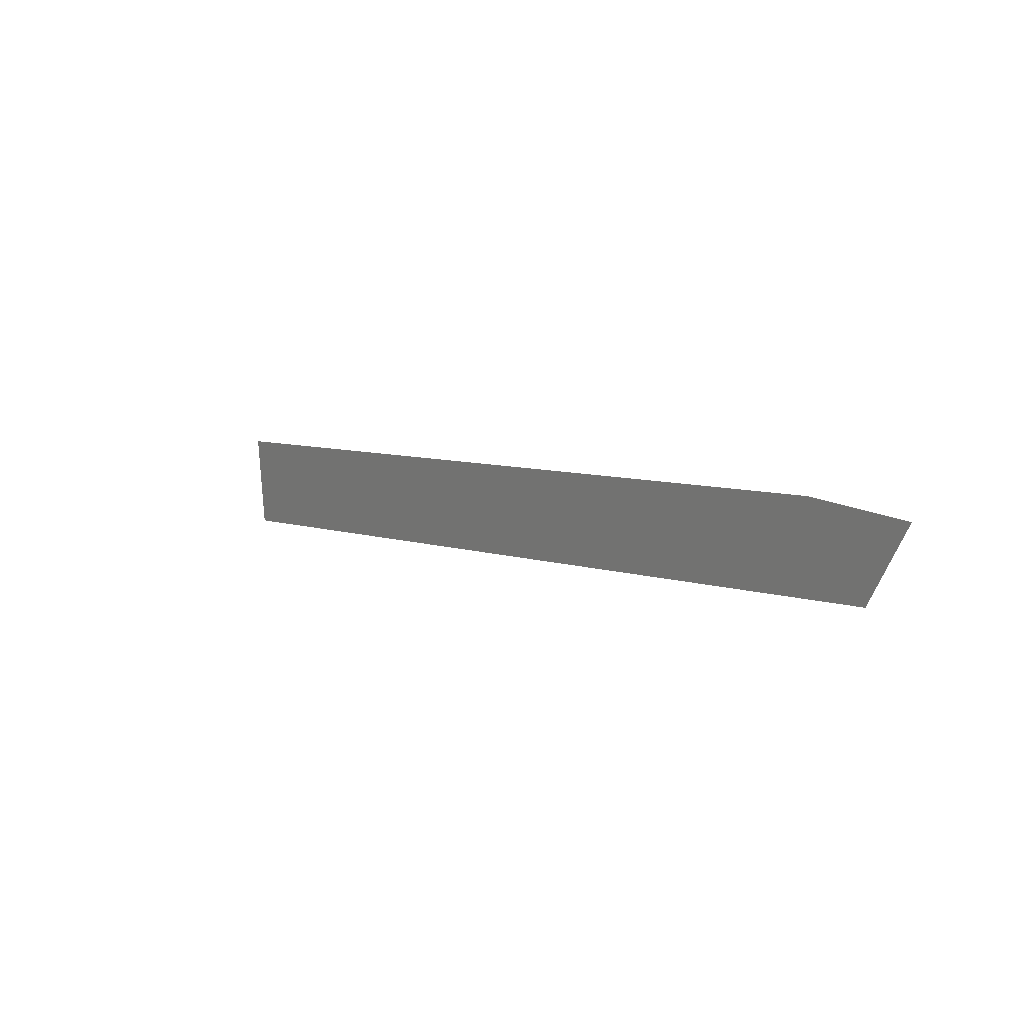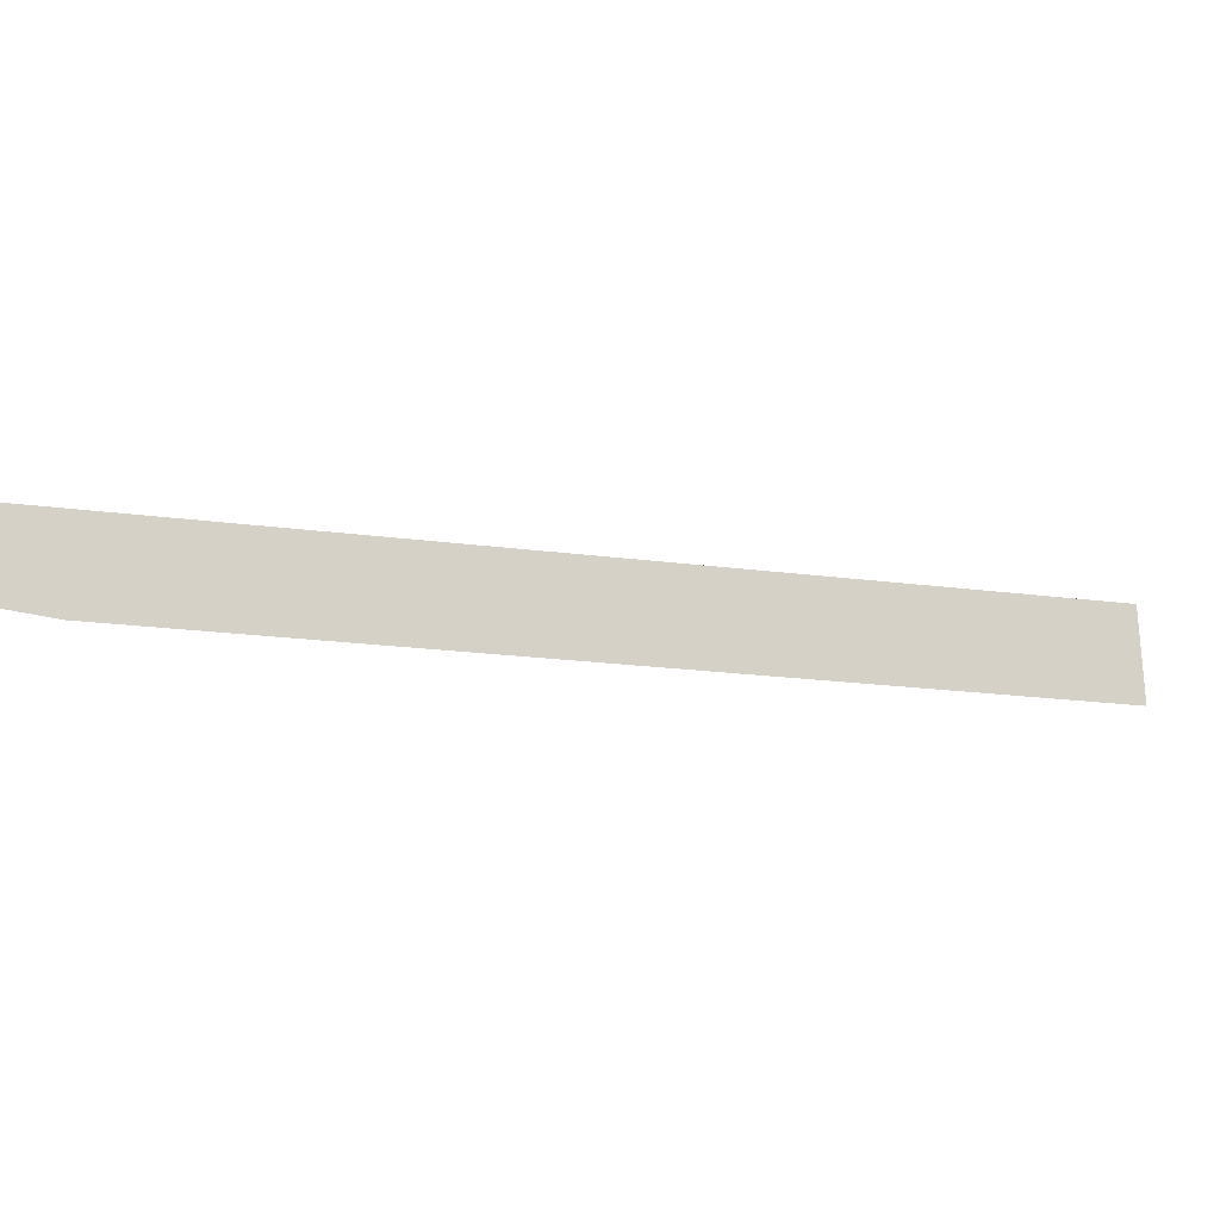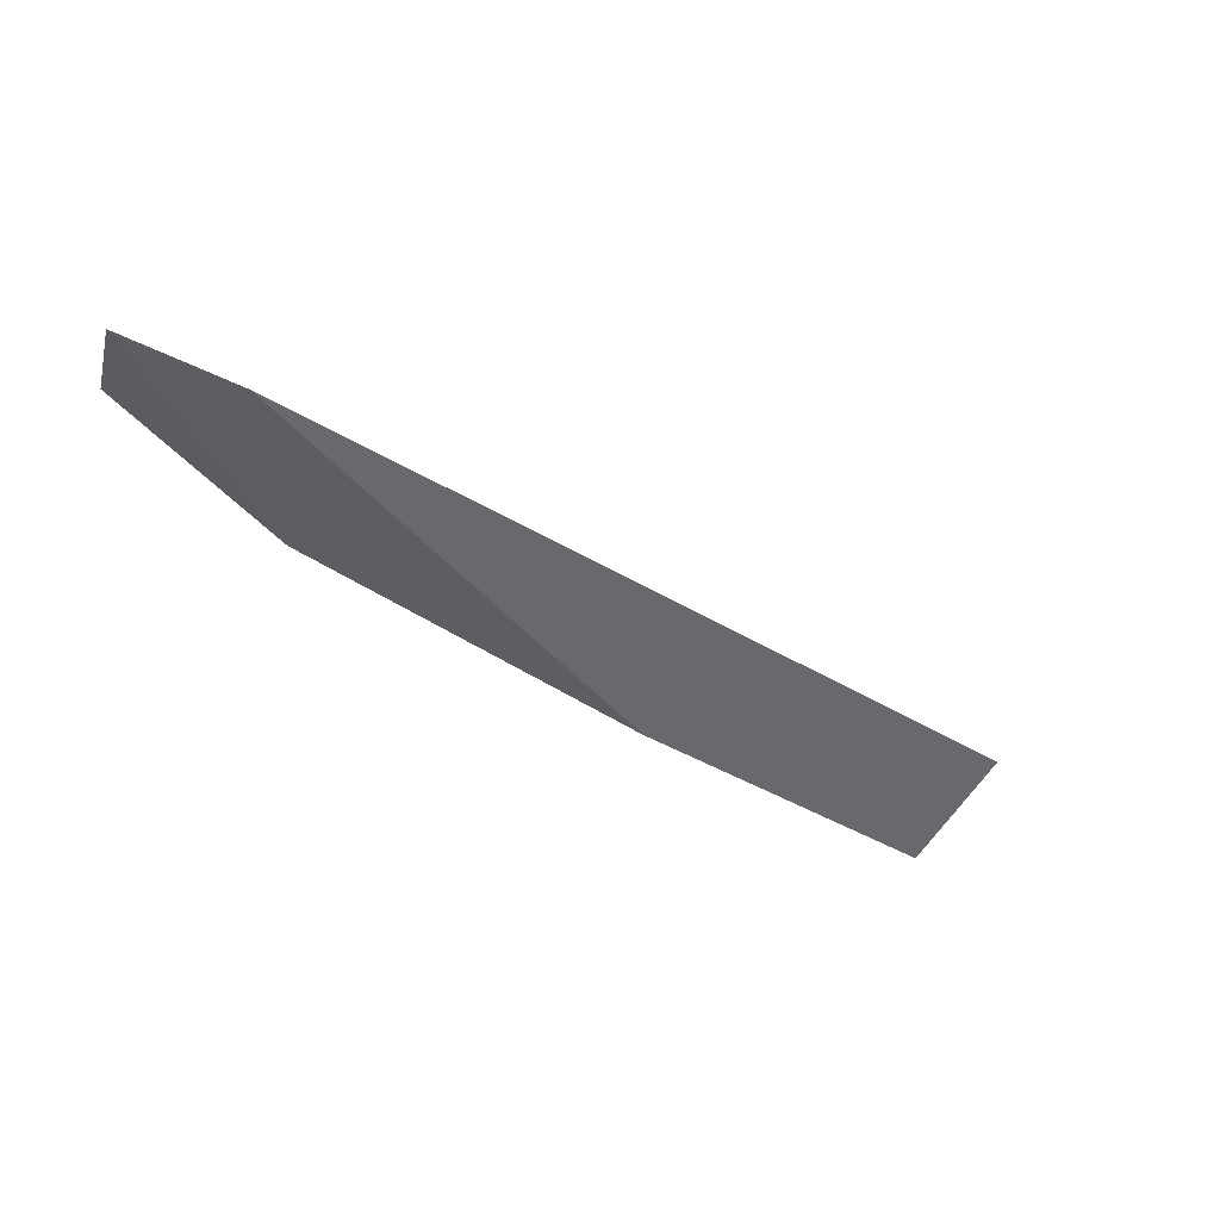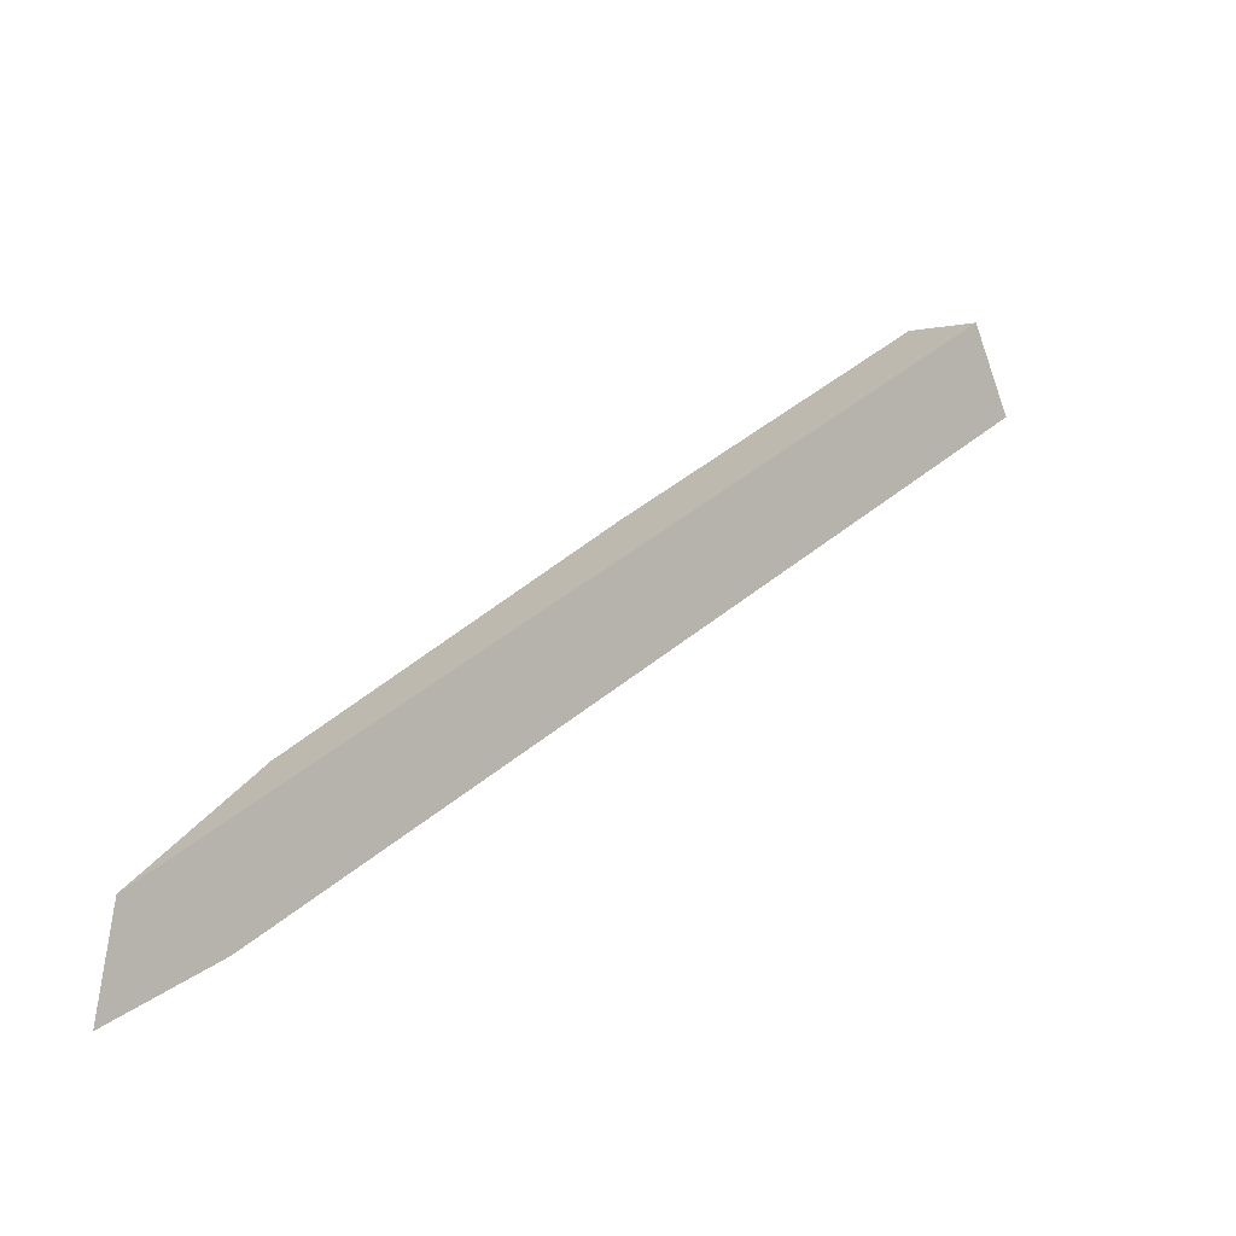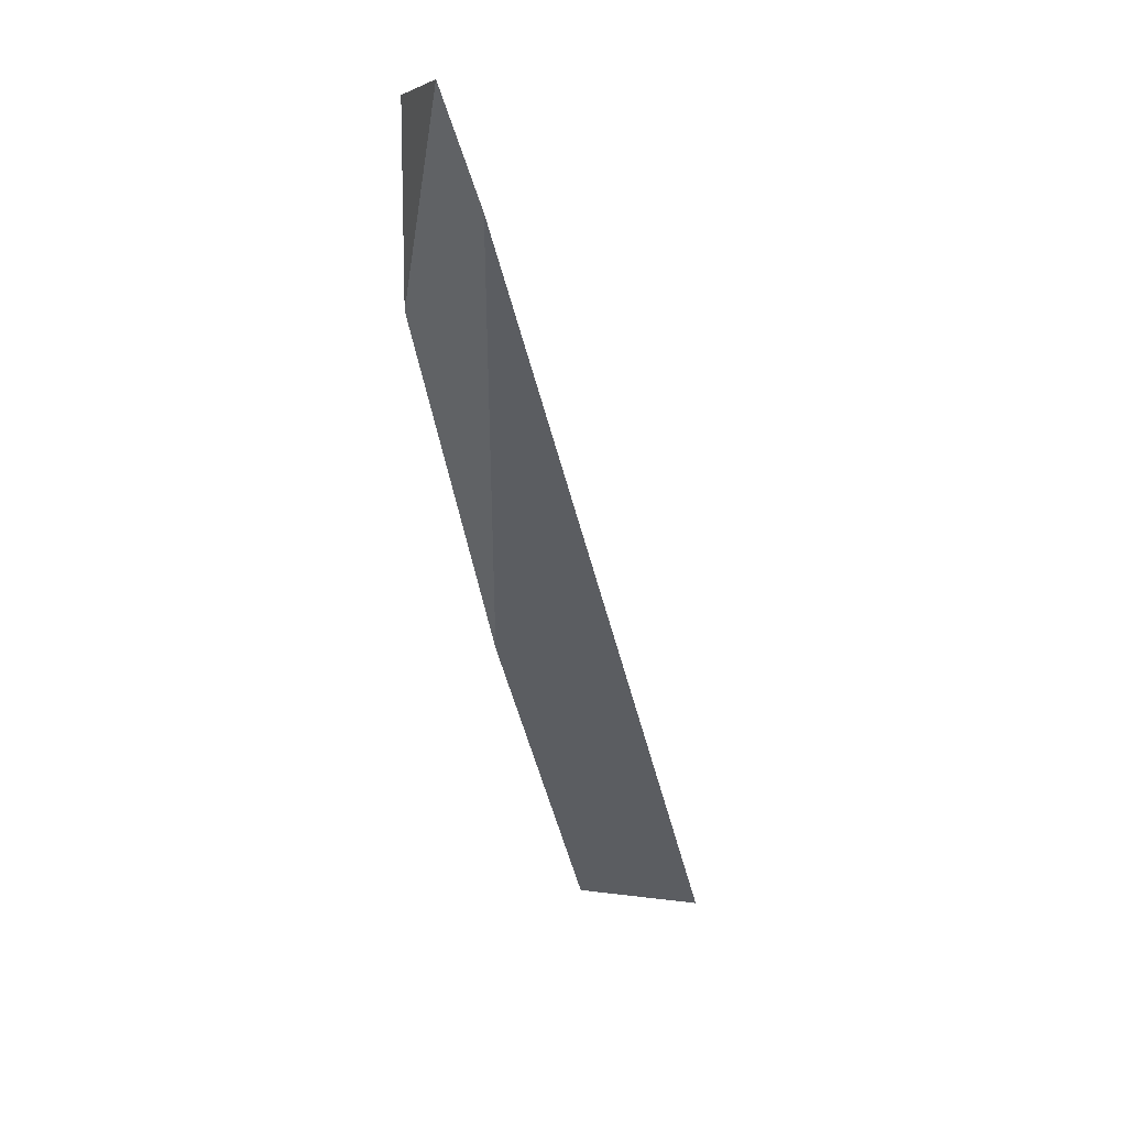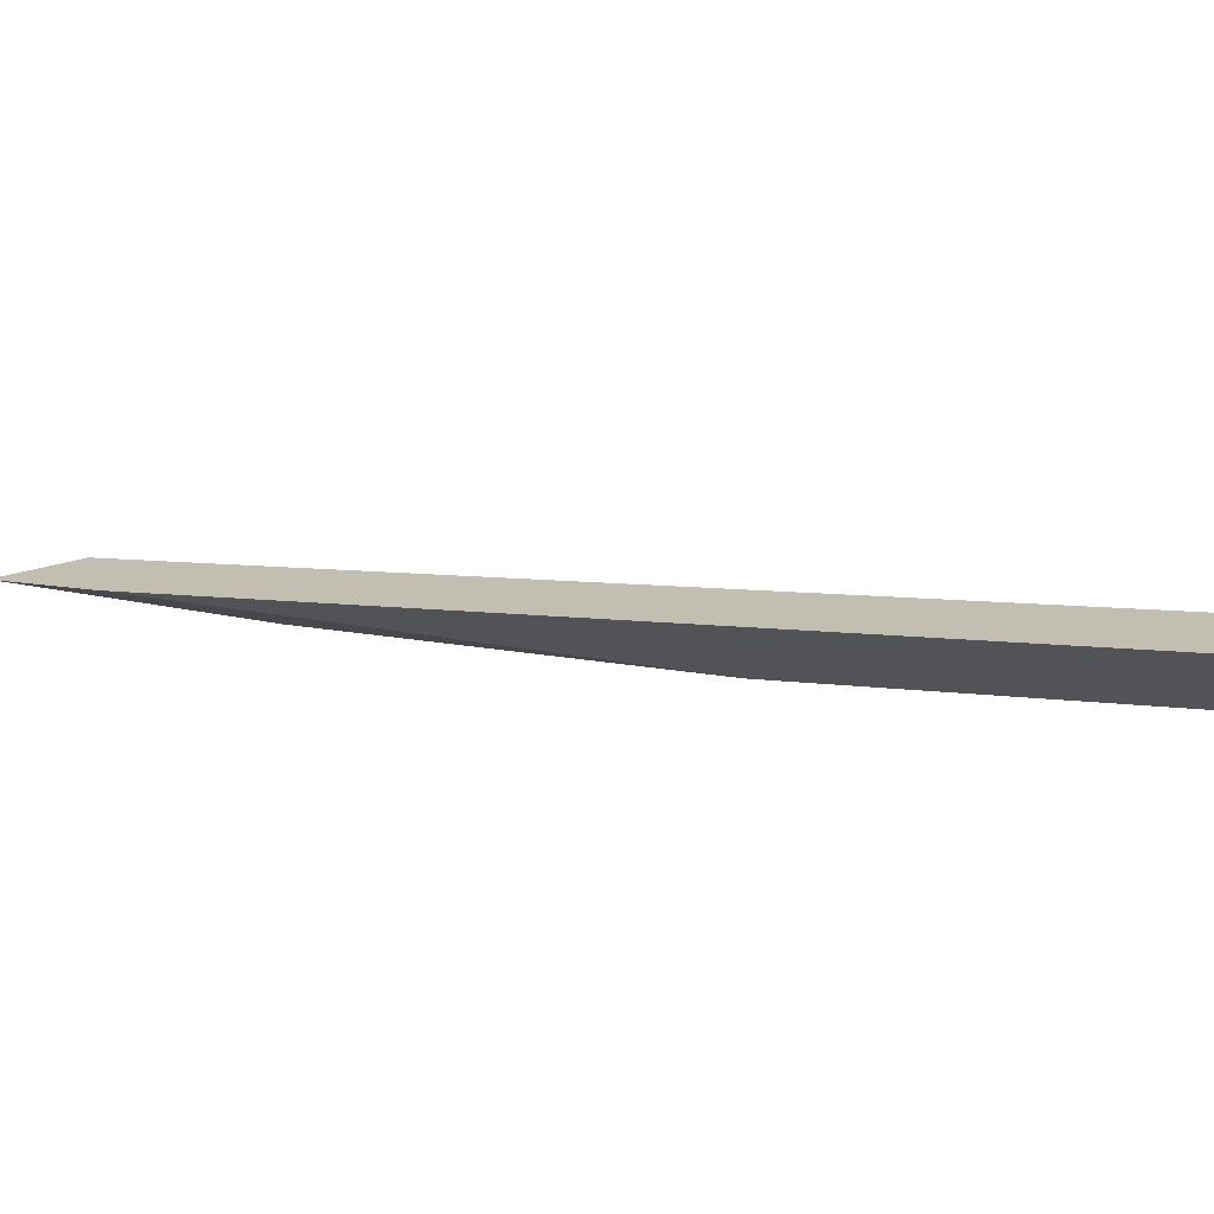
<metadata>
{"format":"obj","ext":"obj","renderer":"f3d","projection":"perspective","resolution":1024,"background":"white","views":[{"elev":62.8,"azim":-162.0,"up":"+Z"},{"elev":24.9,"azim":25.6,"up":"+Y"},{"elev":42.7,"azim":-46.2,"up":"+Z"},{"elev":54.1,"azim":-1.3,"up":"+Y"},{"elev":-24.8,"azim":-31.5,"up":"+Y"},{"elev":-35.0,"azim":62.6,"up":"+Y"}]}
</metadata>
<code>
o WoodenBrokenPlanks_757
v 208.6 41.81 -50.34
v 210.9 43.86 -48.88
v 212.2 40.81 -46.63
v 196.8 46.24 -37.62
v 185.4 51.29 -24.31
v 181.6 54.62 -17.62
v 181 52.84 -14.1
v 184.6 51.15 -17.44
f 1 2 3
f 2 1 4 5
f 2 5 6
f 6 7 8 3
f 6 3 2
f 4 1 3 8
f 7 6 5
f 8 7 5 4

</code>
